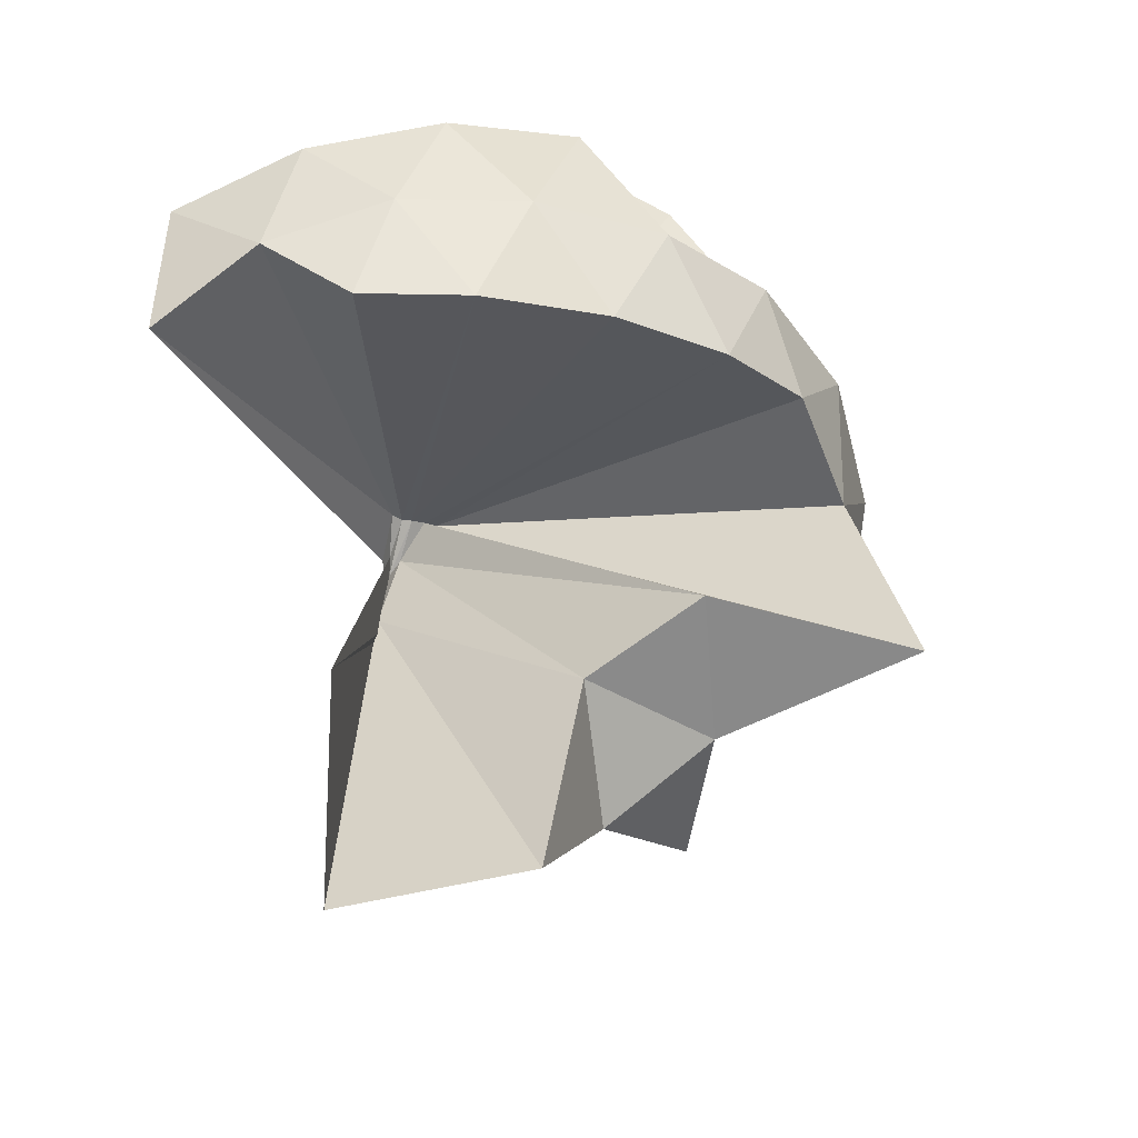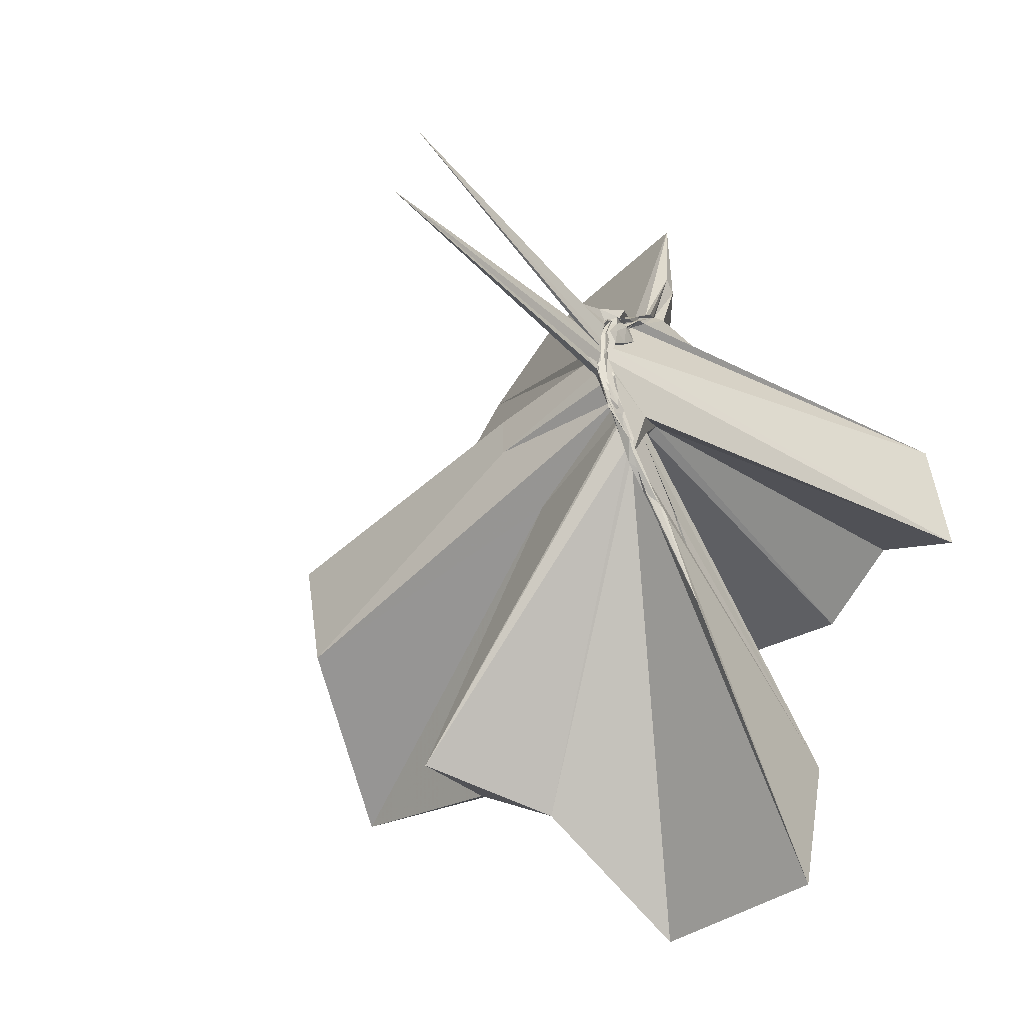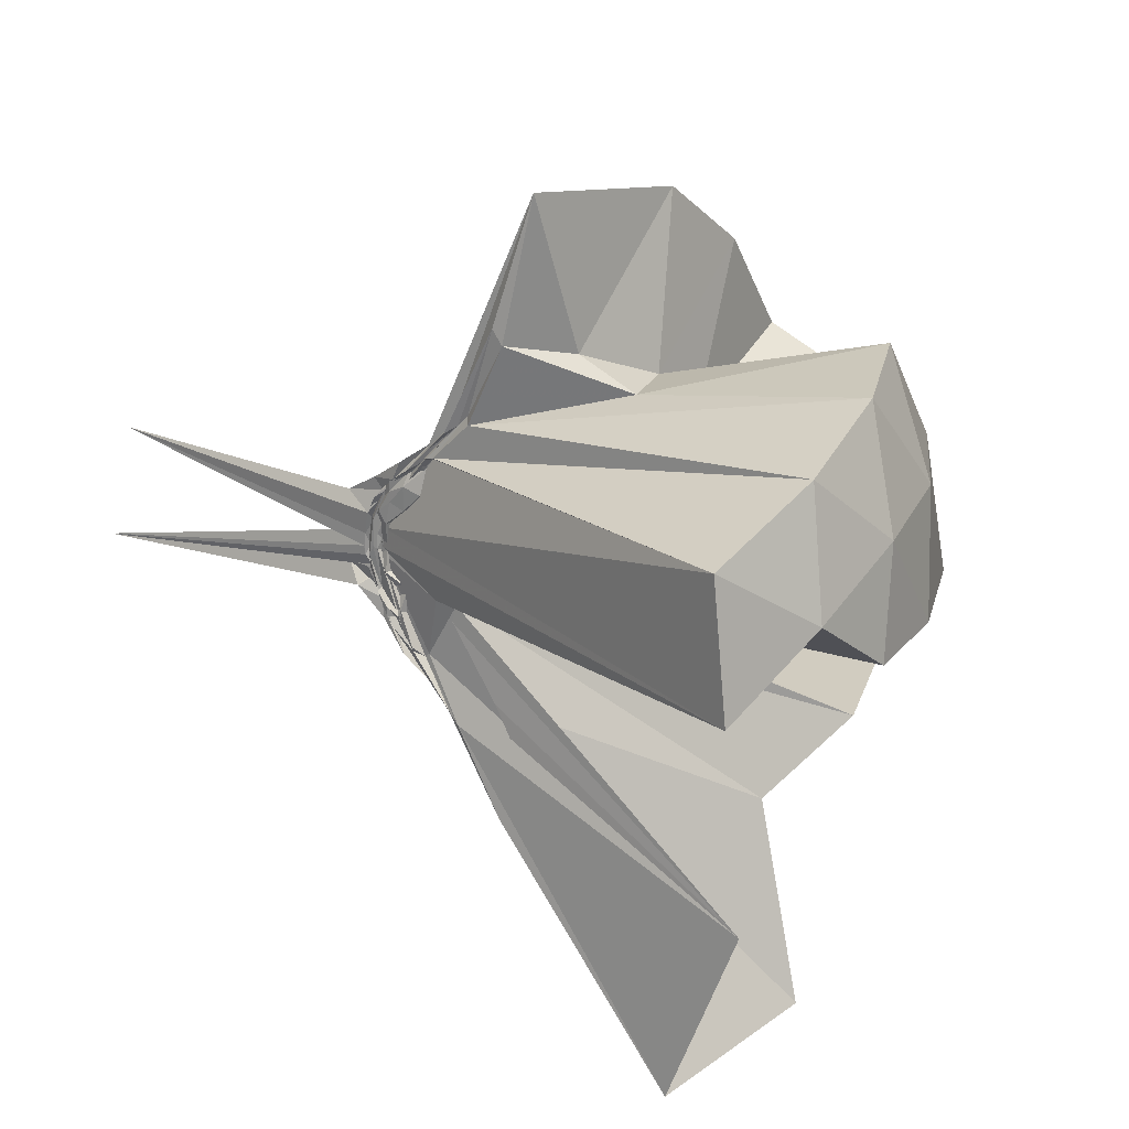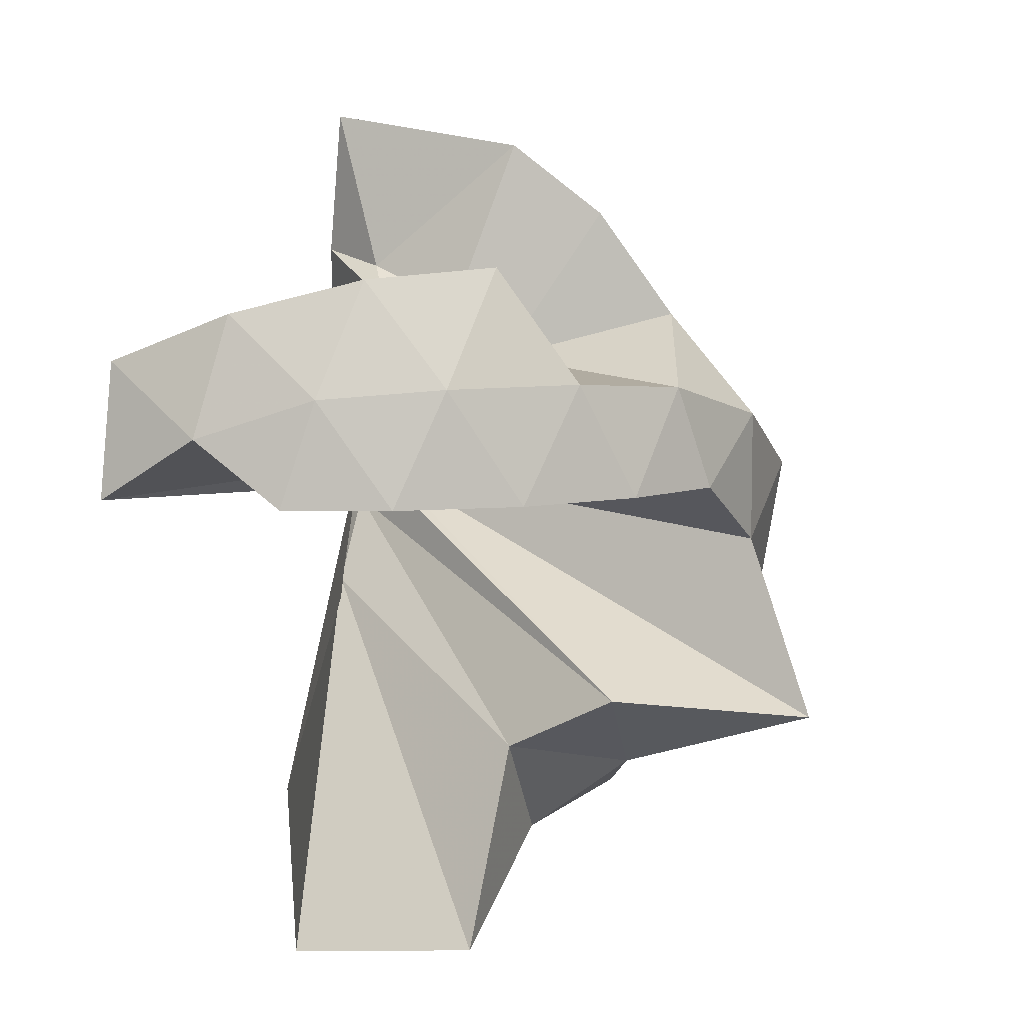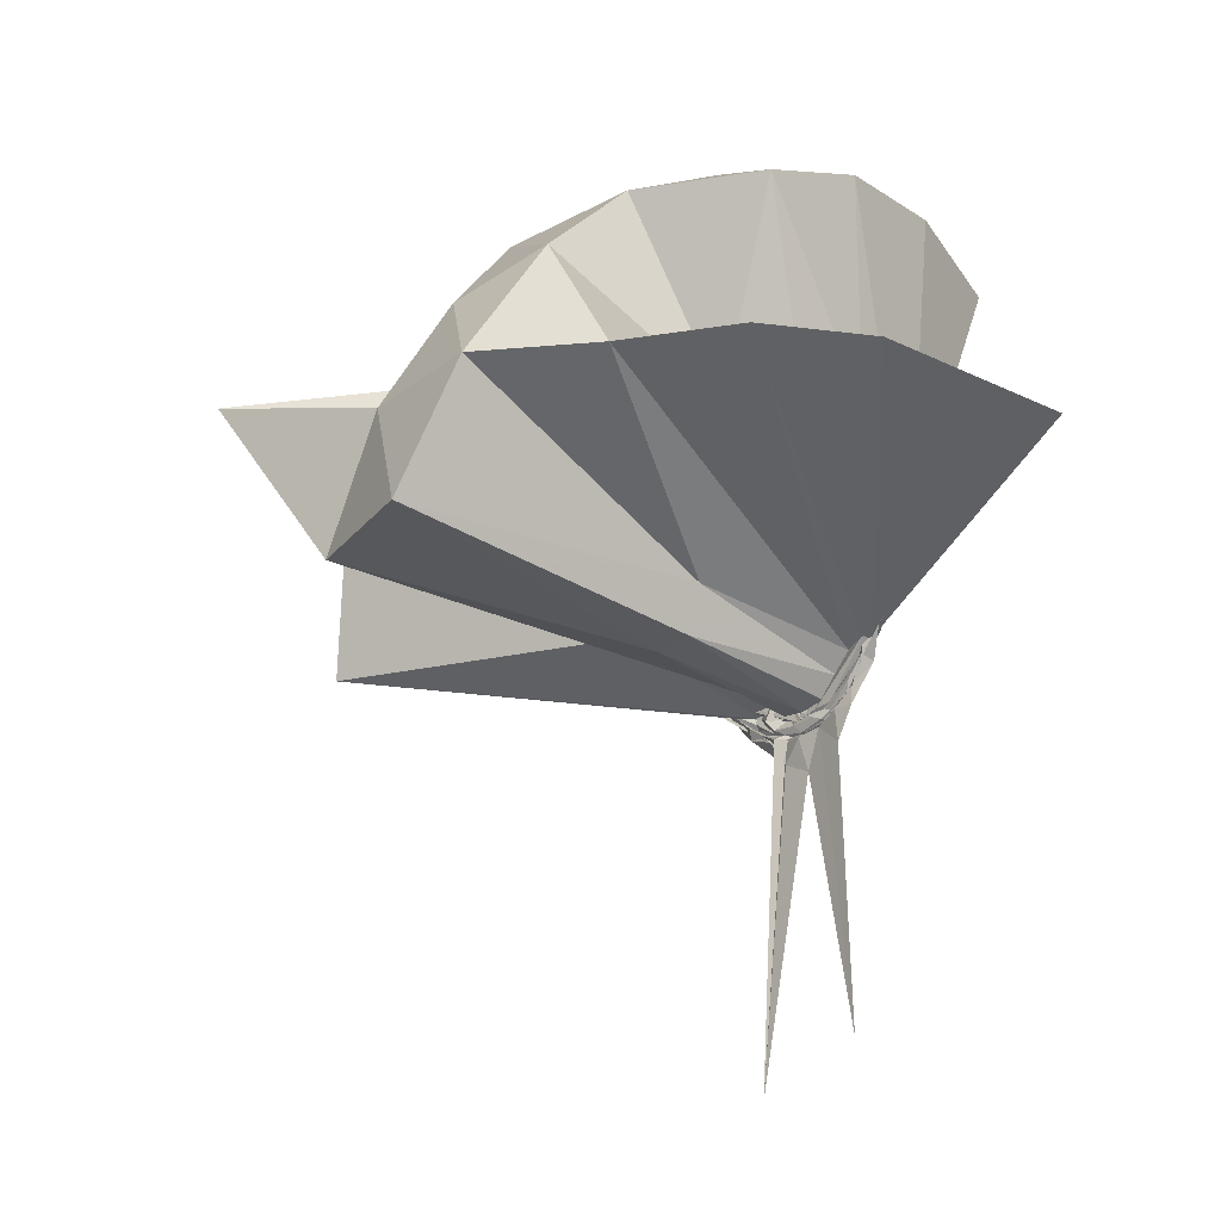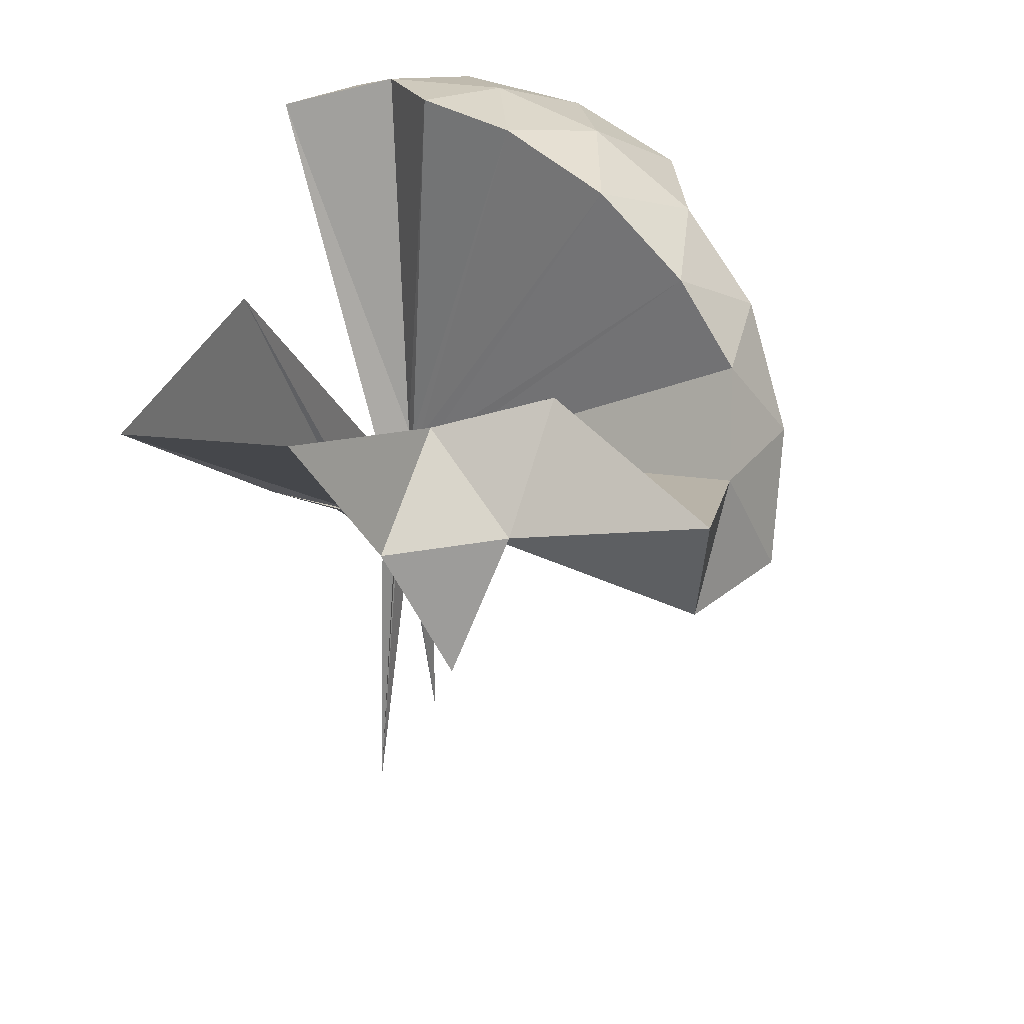
<metadata>
{"format":"obj","ext":"obj","renderer":"f3d","projection":"perspective","resolution":1024,"background":"white","views":[{"elev":-25.2,"azim":5.0,"up":"+Y"},{"elev":-42.5,"azim":-143.2,"up":"+Y"},{"elev":22.4,"azim":-54.7,"up":"+Y"},{"elev":8.2,"azim":9.2,"up":"+Y"},{"elev":-25.2,"azim":141.0,"up":"+Z"},{"elev":31.0,"azim":31.5,"up":"+Z"}]}
</metadata>
<code>
v -0.914 -0.0999 1.103
v -1.01 -0.1011 -0.1045
v -0.05953 -0.09881 0.6083
v -0.1267 0.1286 0.6646
v -0.5513 0.1715 0.4369
v -0.6678 0.2906 0.4164
v -0.8677 0.3746 0.3541
v -0.9988 0.4082 0.2588
v -0.9952 0.2421 0.1678
v -1.014 0.1345 0.07151
v -1.009 0.1288 0.064
v -1.001 -0.01553 -0.05278
v -0.9981 -0.07791 -0.06356
v -0.9975 -0.1049 -0.06678
v -1.012 -0.3068 0.022
v -0.9881 -0.3309 0.03912
v -1.012 -0.4573 0.1425
v -1 -1.192 0.6753
v -0.5789 -1.146 0.7468
v -0.5119 -0.7052 0.603
v -0.2661 -0.5738 0.6889
v -0.8799 -0.133 0.1491
v 0.0195 0.04599 0.397
v -0.1705 0.2714 0.3886
v -0.3355 0.4998 0.3875
v -0.5397 0.6537 0.3605
v -0.9612 0.7212 0.311
v -0.9988 0.4401 0.2345
v -1.004 0.2191 0.1486
v -1 0.1262 0.05351
v -0.9994 0.09762 0.0289
v -1.009 -0.06379 -0.07091
v -1.007 -0.1012 -0.06992
v -1.006 -0.2796 -0.006499
v -1.007 -0.3171 0.02171
v -1.008 -0.4366 0.1188
v -1.014 -0.6485 0.251
v -0.9871 -0.3384 0.04494
v -0.4903 -0.946 0.3968
v -0.2623 -0.7727 0.4252
v 0.1641 -0.6334 0.5148
v 0.01964 -0.2435 0.3972
v -0.6295 0.001366 0.1072
v -1.007 0.04397 0.04778
v -0.9952 0.09687 0.0493
v -1.006 0.1193 0.0528
v -0.9971 0.2119 0.1244
v -1.014 0.1998 0.1203
v -1 0.1227 0.03793
v -1.011 0.09819 0.01599
v -0.9977 0.04897 -0.02207
v -1.011 -0.09652 -0.0786
v -0.9995 -0.196 -0.06526
v -1.014 -0.2682 -0.02955
v -1.002 -0.3124 -0.001297
v -0.9863 -0.4132 0.09114
v -0.9936 -0.4208 0.09189
v -0.9993 -0.3157 0.0216
v -0.337 -0.8996 0.1134
v -0.6863 -0.2866 0.1036
v 0.02347 -0.404 0.1128
v 0.07378 -0.09924 0.1123
v -1.01 0.001211 0.004808
v -1.012 0.05747 0.0076
v -0.9996 0.08823 0.0141
v -1.013 0.09863 0.0215
v -0.9857 0.1586 0.06351
v -0.9931 0.1007 0.01412
v -0.9952 0.07772 -0.01327
v -1.006 0.03308 -0.04961
v -1.009 -0.03336 -0.07766
v -1.011 -0.1189 -0.08944
v -1.005 -0.2165 -0.06499
v -0.9998 -0.2635 -0.03694
v -0.9878 -0.3634 0.03165
v -0.999 -0.3737 0.04858
v -0.9868 -0.293 -0.00525
v -0.9909 -0.2773 -0.009765
v -1.011 -0.2435 -0.01419
v -0.9913 -0.1835 -0.003356
v -0.6404 -0.1496 0.007666
v -0.6393 -0.04653 0.007902
v -1.012 0.01444 -0.02995
v -1.011 0.03878 -0.03069
v -1.012 0.06261 -0.02778
v -1.013 0.06828 -0.0192
v -1.014 0.1117 0.001394
v -0.9985 0.05782 -0.0403
v -1.012 0.0157 -0.07267
v -0.9977 -0.03645 -0.09431
v -1.002 -0.09956 -0.09748
v -0.9986 -0.1546 -0.09702
v -0.9941 -0.2041 -0.08164
v -0.9993 -0.245 -0.06022
v -1.013 -0.3263 -0.0003878
v -0.9915 -0.2577 -0.03813
v -1.012 -0.2514 -0.04352
v -1.014 -0.2271 -0.04324
v -0.986 -0.1994 -0.0419
v -1.01 -0.1497 -0.04587
v -0.9985 -0.09912 -0.04961
v -1.012 -0.0368 -0.04123
v -0.2037 -0.09905 0.8002
v -0.3178 0.1491 0.8618
v -0.4969 0.3955 0.8609
v -0.8264 0.2993 0.4672
v -1.013 0.2289 0.1811
v -1.014 0.1389 0.08922
v -0.9879 0.1256 0.06991
v -0.9973 -0.05393 -0.05767
v -0.996 -0.09965 -0.06702
v -0.9965 -0.1097 -0.06923
v -0.9887 -0.3219 0.0499
v -0.9748 -0.7644 0.8333
v -0.9897 -0.3937 0.2258
v -0.9597 -0.2067 0.129
v -0.901 -0.134 0.1705
v -0.4209 -0.09956 0.9706
v -0.5767 0.1479 1.01
v -0.7595 0.3732 0.9689
v -1.044 0.3008 1.008
v -1.316 0.1943 0.9651
v -1.332 -0.101 1.007
v -1.006 -0.1837 0.08459
v -0.9843 -0.1938 0.1216
v -0.9855 -0.2332 0.1112
v -0.9272 -0.1347 0.1848
v -0.6801 -0.09995 1.074
v -0.8429 0.1283 1.074
v -1.107 0.04082 1.073
v -0.9717 -0.1178 0.1838
v -0.9495 -0.1318 0.184
v -1.011 -0.01072 -0.06066
v -1 0.01301 -0.06166
v -0.996 0.03183 -0.05922
v -0.9972 0.05664 -0.081
v -0.9915 0.01053 -0.08005
v -1.007 -0.04304 -0.1014
v -0.9959 -0.1013 -0.1027
v -1 -0.1525 -0.1033
v -0.9928 -0.1945 -0.09053
v -0.9996 -0.2624 -0.06309
v -0.9959 -0.2191 -0.06647
v -1.009 -0.2 -0.07021
v -0.9913 -0.1784 -0.06858
v -0.996 -0.122 -0.07445
v -0.9965 -0.06823 -0.07091
v -0.9979 -0.0394 -0.08439
v -1.014 -0.02153 -0.08993
v -0.9952 0.01339 -0.1537
v -0.9986 -0.04769 -0.1002
v -0.9902 -0.1017 -0.109
v -0.996 -0.1506 -0.1559
v -1.012 -0.1958 -0.1236
v -0.9854 -0.1728 -0.09171
v -0.9993 -0.1515 -0.08493
v -0.9983 -0.1009 -0.09622
v -1.009 -0.07216 -0.1001
v -1.002 0.02399 -0.7929
v -1.002 -0.08641 -0.1896
v -1.002 -0.2516 -0.8673
v -1.01 -0.1211 -0.1016
f 3 23 4
f 4 23 24
f 4 24 5
f 5 24 25
f 5 25 6
f 6 25 26
f 6 26 7
f 7 26 27
f 7 27 8
f 8 27 28
f 8 28 9
f 9 28 29
f 9 29 10
f 10 29 30
f 10 30 11
f 11 30 31
f 11 31 12
f 12 31 32
f 12 32 13
f 13 32 33
f 13 33 14
f 14 33 34
f 14 34 15
f 15 34 35
f 15 35 16
f 16 35 36
f 16 36 17
f 17 36 37
f 17 37 18
f 18 37 38
f 18 38 19
f 19 38 39
f 19 39 20
f 20 39 40
f 20 40 21
f 21 40 41
f 21 41 22
f 22 41 42
f 22 42 3
f 3 42 23
f 23 43 24
f 24 43 44
f 24 44 25
f 25 44 45
f 25 45 26
f 26 45 46
f 26 46 27
f 27 46 47
f 27 47 28
f 28 47 48
f 28 48 29
f 29 48 49
f 29 49 30
f 30 49 50
f 30 50 31
f 31 50 51
f 31 51 32
f 32 51 52
f 32 52 33
f 33 52 53
f 33 53 34
f 34 53 54
f 34 54 35
f 35 54 55
f 35 55 36
f 36 55 56
f 36 56 37
f 37 56 57
f 37 57 38
f 38 57 58
f 38 58 39
f 39 58 59
f 39 59 40
f 40 59 60
f 40 60 41
f 41 60 61
f 41 61 42
f 42 61 62
f 42 62 23
f 23 62 43
f 43 63 44
f 44 63 64
f 44 64 45
f 45 64 65
f 45 65 46
f 46 65 66
f 46 66 47
f 47 66 67
f 47 67 48
f 48 67 68
f 48 68 49
f 49 68 69
f 49 69 50
f 50 69 70
f 50 70 51
f 51 70 71
f 51 71 52
f 52 71 72
f 52 72 53
f 53 72 73
f 53 73 54
f 54 73 74
f 54 74 55
f 55 74 75
f 55 75 56
f 56 75 76
f 56 76 57
f 57 76 77
f 57 77 58
f 58 77 78
f 58 78 59
f 59 78 79
f 59 79 60
f 60 79 80
f 60 80 61
f 61 80 81
f 61 81 62
f 62 81 82
f 62 82 43
f 43 82 63
f 63 83 64
f 64 83 84
f 64 84 65
f 65 84 85
f 65 85 66
f 66 85 86
f 66 86 67
f 67 86 87
f 67 87 68
f 68 87 88
f 68 88 69
f 69 88 89
f 69 89 70
f 70 89 90
f 70 90 71
f 71 90 91
f 71 91 72
f 72 91 92
f 72 92 73
f 73 92 93
f 73 93 74
f 74 93 94
f 74 94 75
f 75 94 95
f 75 95 76
f 76 95 96
f 76 96 77
f 77 96 97
f 77 97 78
f 78 97 98
f 78 98 79
f 79 98 99
f 79 99 80
f 80 99 100
f 80 100 81
f 81 100 101
f 81 101 82
f 82 101 102
f 82 102 63
f 63 102 83
f 103 104 118
f 104 119 118
f 104 105 119
f 105 120 119
f 105 106 120
f 106 107 120
f 107 121 120
f 107 108 121
f 108 122 121
f 108 109 122
f 109 110 122
f 110 123 122
f 110 111 123
f 111 124 123
f 111 112 124
f 112 113 124
f 113 125 124
f 113 114 125
f 114 126 125
f 114 115 126
f 115 116 126
f 116 127 126
f 116 117 127
f 117 118 127
f 117 103 118
f 118 119 128
f 119 129 128
f 119 120 129
f 120 121 129
f 121 130 129
f 121 122 130
f 122 123 130
f 123 131 130
f 123 124 131
f 124 125 131
f 125 132 131
f 125 126 132
f 126 127 132
f 127 128 132
f 127 118 128
f 133 148 134
f 134 148 149
f 134 149 135
f 135 149 150
f 135 150 136
f 136 150 137
f 137 150 151
f 137 151 138
f 138 151 152
f 138 152 139
f 139 152 140
f 140 152 153
f 140 153 141
f 141 153 154
f 141 154 142
f 142 154 143
f 143 154 155
f 143 155 144
f 144 155 156
f 144 156 145
f 145 156 146
f 146 156 157
f 146 157 147
f 147 157 148
f 147 148 133
f 148 158 149
f 149 158 159
f 149 159 150
f 150 159 151
f 151 159 160
f 151 160 152
f 152 160 153
f 153 160 161
f 153 161 154
f 154 161 155
f 155 161 162
f 155 162 156
f 156 162 157
f 157 162 158
f 157 158 148
f 3 4 103
f 103 4 104
f 4 5 104
f 104 5 105
f 5 6 105
f 105 6 106
f 6 7 106
f 7 8 106
f 106 8 107
f 8 9 107
f 107 9 108
f 9 10 108
f 108 10 109
f 10 11 109
f 11 12 109
f 109 12 110
f 12 13 110
f 110 13 111
f 13 14 111
f 111 14 112
f 14 15 112
f 15 16 112
f 112 16 113
f 16 17 113
f 113 17 114
f 17 18 114
f 114 18 115
f 18 19 115
f 19 20 115
f 115 20 116
f 20 21 116
f 116 21 117
f 21 22 117
f 117 22 103
f 22 3 103
f 83 133 84
f 84 133 134
f 84 134 85
f 85 134 135
f 85 135 86
f 86 135 136
f 86 136 87
f 87 136 88
f 88 136 137
f 88 137 89
f 89 137 138
f 89 138 90
f 90 138 139
f 90 139 91
f 91 139 92
f 92 139 140
f 92 140 93
f 93 140 141
f 93 141 94
f 94 141 142
f 94 142 95
f 95 142 96
f 96 142 143
f 96 143 97
f 97 143 144
f 97 144 98
f 98 144 145
f 98 145 99
f 99 145 100
f 100 145 146
f 100 146 101
f 101 146 147
f 101 147 102
f 102 147 133
f 102 133 83
f 128 129 1
f 129 130 1
f 130 131 1
f 131 132 1
f 132 128 1
f 159 158 2
f 160 159 2
f 161 160 2
f 162 161 2
f 158 162 2

</code>
